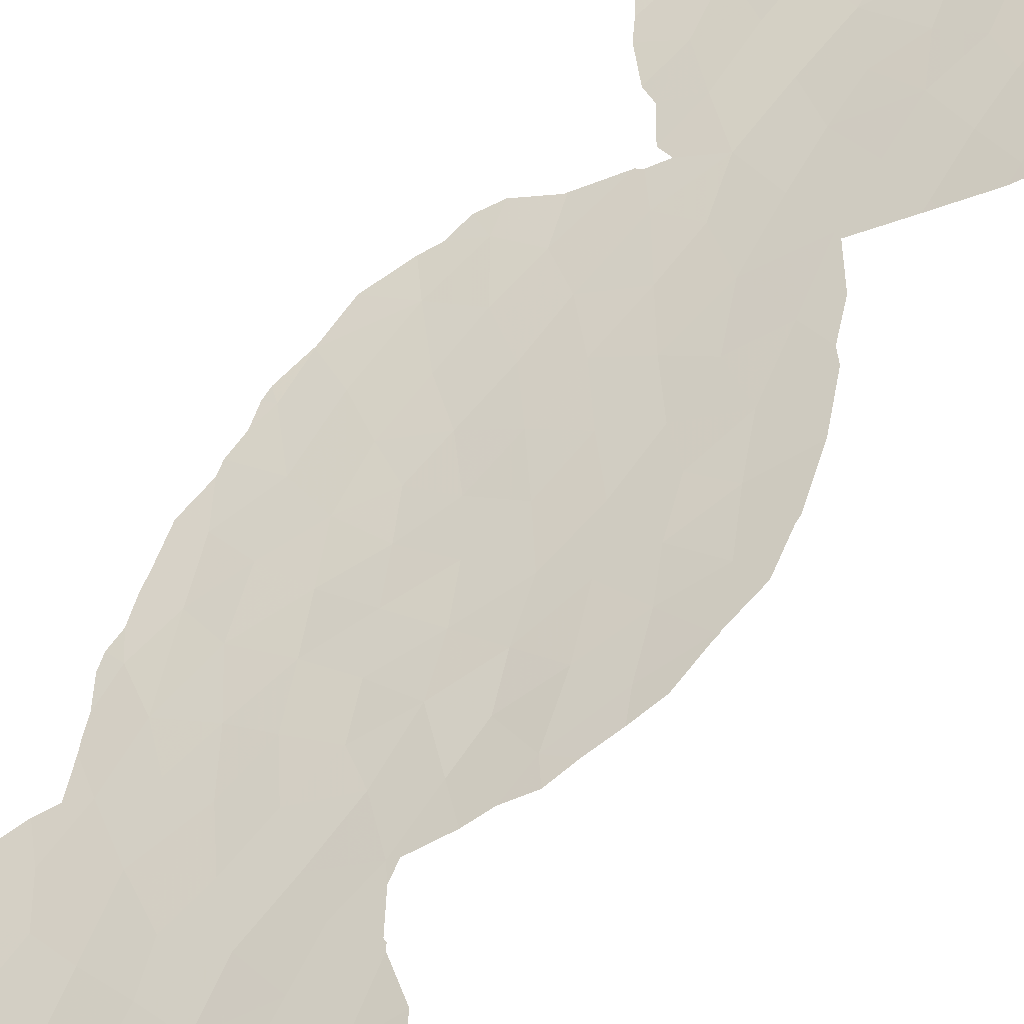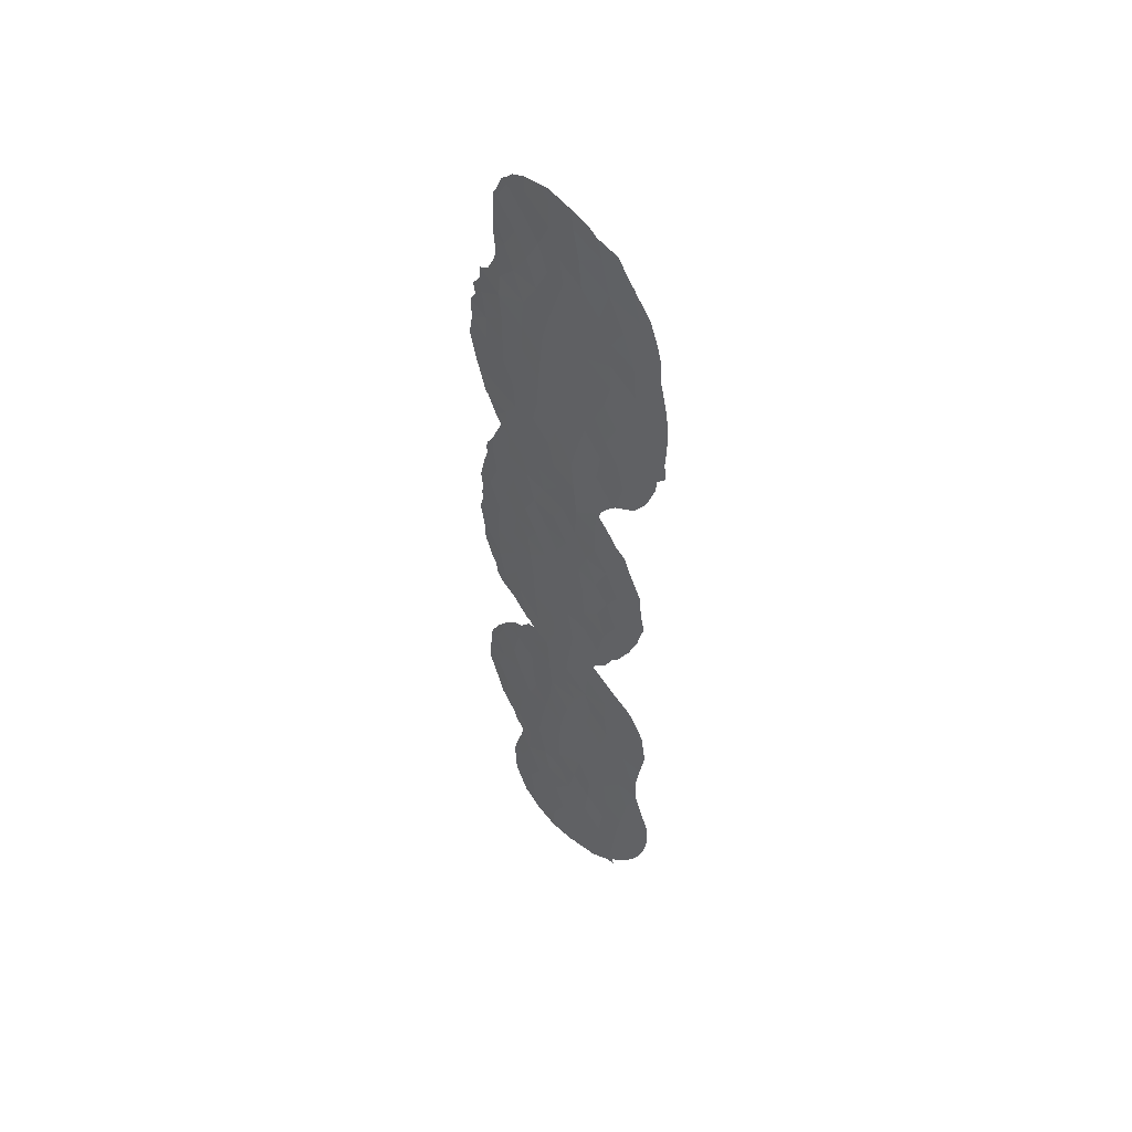
<metadata>
{"format":"obj","ext":"obj","renderer":"f3d","projection":"perspective","resolution":1024,"background":"white","views":[{"elev":65.7,"azim":34.4,"up":"+Y"},{"elev":51.1,"azim":80.9,"up":"+Z"}]}
</metadata>
<code>
v -61.13 19.83 31
v -57.05 22.81 23.02
v -56.38 23.63 -1.124
v -54.6 24.94 -0.4791
v -56.73 23.38 0.9578
v -55.49 24.29 0.7532
v -63.1 19.15 -6.641
v -53.89 25.43 -2.297
v -62.48 19.49 10.94
v -60.94 20.45 -18.36
v -60.43 20.86 -16.95
v -61.01 20.36 16.14
v -61.69 19.93 14.21
v -56.75 23.24 13.17
v -55.18 24.42 13.6
v -56.45 23.52 -18.11
v -53.88 25.42 -18.85
v -52.98 25.59 29.54
v -53.54 25.29 25.69
v -52.53 26.01 27.41
v -55.99 23.89 -16.04
v -59.37 21.45 -18.09
v -57.94 22.38 -18.55
v -60.73 20.19 27.76
v -62.3 19.25 27.42
v -55.08 24.17 25.62
v -56.13 23.29 27.1
v -62.42 19.51 -14.87
v -63.5 18.87 -13.61
v -64.26 18.4 -15.26
v -59.33 21.31 -24.31
v -52.92 25.84 23.44
v -60.17 21.01 1.244
v -59.4 21.58 2.8
v -59.46 21.49 -0.3246
v -58.48 22.18 1.152
v -55.45 24.24 11.62
v -57.18 22.94 11.09
v -64.26 18.47 2.329
v -62.79 19.39 2.651
v -62.49 19.59 6.882
v -59.82 21.23 8.139
v -60.31 20.95 4.481
v -59.25 21.57 -10.23
v -61.83 19.91 -16.71
v -62.15 19.42 23.12
v -63.47 18.89 -16.74
v -62.56 19.45 -18.4
v -61.09 20.43 2.802
v -57.93 22.55 -0.6338
v -60.69 20.68 -1.775
v -59.2 21.71 -2.255
v -55.26 24.46 -2.225
v -58.02 21.73 32.17
v -61.67 19.93 -20.4
v -58.11 22.22 -21.03
v -54.74 24.83 -4.1
v -63.86 18.6 16.42
v -57.96 22.13 24.58
v -63.17 19.03 -19.81
v -51.92 26.98 -12.95
v -58.96 21.36 -29.6
v -55.8 24.07 -8.751
v -61.98 19.7 -22.64
v -59.03 21.28 28.15
v -60.08 20.58 29.63
v -61.08 20.06 24.44
v -63.64 18.84 -1.962
v -53.85 25.47 1.008
v -58.04 22.33 15.13
v -60.54 20.33 -29.3
v -59.82 20.87 -27.74
v -60.46 20.53 22.4
v -57 23.07 8.962
v -59.12 21.68 -12.48
v -58.95 21.76 11.33
v -61.55 19.79 -27.73
v -62 19.35 29.4
v -64.92 18.08 -1.124
v -59.57 21.25 16.68
v -54.38 24.72 -28.67
v -63.95 18.42 20.3
v -53.48 25.65 15.62
v -54.01 25.25 14.11
v -56.33 23.67 -3.257
v -59.52 21.49 6.262
v -55.44 24.02 -25.38
v -54.17 24.97 -26.58
v -54.8 24.66 15.42
v -55.65 24.17 -14.49
v -54.75 24.77 -17.41
v -57.01 23.04 16.54
v -54.53 24.97 -13.76
v -63.68 18.72 14.6
v -63.76 18.62 18.29
v -56.59 23.11 25.03
v -53.97 25.4 4.916
v -54.39 24.59 27.92
v -55.56 23.84 -27.38
v -55.73 24.04 9.808
v -54.87 24.52 18.68
v -58.2 21.77 -31.71
v -57.63 22.7 -11.38
v -52.22 26.73 1.247
v -53.13 26 2.838
v -62.33 19.3 21.43
v -59.96 20.97 -22.1
v -58.15 21.96 -27.86
v -57.57 22.8 -4.805
v -52.93 26.19 -0.4598
v -57.51 22.3 28.1
v -53.38 25.83 -13.67
v -53.6 25.57 12.22
v -55.63 23.82 23.56
v -58.79 21.92 -6.494
v -58.67 22.03 4.431
v -54.64 24.9 2.79
v -52.98 26.14 -16.96
v -60.72 20.67 -11.57
v -63.51 18.88 -4.615
v -52.77 26.08 -25.37
v -55.38 24.11 -23.59
v -54 25.15 -24.46
v -56.1 23.84 -12.75
v -58.38 22.21 7.792
v -57.99 22.49 6.006
v -56.33 23.49 -22.05
v -65.02 18.02 -2.698
v -62 19.4 -30.13
v -63.26 18.94 -21.47
v -55.48 24.23 6.027
v -55.24 24.5 -6.407
v -55.48 24.22 4.374
v -58.88 21.55 -26.15
v -61.95 19.85 -4.916
v -57.96 22.28 -24.81
v -56.87 22.88 -27.98
v -56.38 22.87 31.26
v -58.1 21.78 30.11
v -51.78 26.96 16.14
v -52.77 26.14 17.24
v -57.42 22.4 -29.65
v -56.23 23.77 -5.121
v -61.65 20.03 -6.736
v -56.54 23.4 -20.27
v -57.38 22.46 26.34
v -56.36 23.1 -31.27
v -59.06 21.47 20.73
v -54.32 25.14 -10.02
v -57.15 23.07 -7.141
v -57.08 22.79 -26.25
v -54.32 24.76 24.15
v -54.08 25.15 17.2
v -57.05 23.17 4.541
v -64.02 18.55 -18.48
v -63.15 19.07 12.74
v -59.68 21.19 -19.9
v -59.09 21.69 -16.48
v -62.07 19.78 -2.959
v -53.29 25.39 -31.57
v -52.5 26.52 -15.2
v -52.98 26.17 -11.32
v -52.04 26.45 25.44
v -62.09 19.82 4.701
v -53.16 25.62 -29.54
v -57.7 22.47 19.43
v -60.17 20.5 -31.18
v -54.71 24.2 30.36
v -57.68 22.69 -13.02
v -61.9 19.94 1.061
v -57.69 22.7 2.758
v -51.48 27.2 -24.36
v -55.96 23.93 -10.8
v -58.57 21.76 22.63
v -58.61 22 9.703
v -60.62 20.69 10.25
v -51.6 27.03 -26.36
v -56.96 23.21 -14.39
v -52.32 26.62 -18.8
v -52.64 26.31 14.05
v -56.14 23.16 29.2
v -57.5 22.76 -16.34
v -60.66 20.7 -15.39
v -51.7 26.94 20.17
v -53.1 25.84 19.04
v -59.78 20.64 31.46
v -59.42 21.18 24.34
v -60.86 20.42 18.23
v -54.43 24.81 20.44
v -55.94 23.67 21.57
v -58.06 22.23 -23.04
v -60.89 20.54 -0.1464
v -60.35 20.88 -5.781
v -53.16 25.93 -20.71
v -61.27 20.32 8.041
v -54.26 25.01 -22.44
v -55.33 24.31 -19.12
v -61.58 20.03 12.3
v -63.54 18.9 4.232
v -51.79 26.76 -28.34
v -53.01 25.81 -27.49
v -51.58 27.05 18.44
v -52.86 25.98 21.08
v -56.24 23.61 15.18
v -58.08 22.28 17.5
v -59.31 21.38 18.82
v -59.7 21.19 14.51
v -55.91 23.54 -29.32
v -55.53 24.08 16.95
v -52.45 26.43 -22.93
v -56.14 23.79 2.775
v -62.47 19.43 15.76
v -58.42 22.12 12.85
v -60.12 20.95 12.59
v -61.67 19.66 26.04
v -60.86 20.38 -23.78
v -58.91 21.81 -14.59
v -60.71 20.43 20.18
v -56.09 23.61 19.8
v -60.44 20.84 -3.792
v -59.01 21.81 -4.33
v -62.35 19.61 9.015
v -62.4 19.44 17.45
v -57.7 22.73 -2.646
v -54.95 24.09 -32.53
v -62.19 19.75 -0.9611
v -54.68 24.4 -30.6
v -58.66 21.99 -8.328
v -54.29 25.13 -15.5
v -57.45 22.85 -9.489
v -62.31 19.43 19.45
v -54.44 24.76 22.34
v -60.07 21.06 -8.295
v -56.48 23.36 18.1
v -54.49 25.01 -12
v -54.86 24.61 -20.62
v -60.82 20.29 -25.81
v -57.39 22.64 21.1
v -62.02 19.83 -12.82
v -58.51 21.72 26.36
v -59.95 20.73 26.31
v -56.72 23.15 -24.2
v -63.89 18.71 5.907
v -60.86 20.6 6.436
v -55.46 24.24 8.143
v -60.77 20.64 -13.71
v -63.49 18.94 0.4831
v -56.87 23.21 6.794
v -51.85 26.76 21.83
v -60.57 20.13 32.1
v -61.13 19.81 31.48
v -52.25 26.7 -1.893
v -52.24 26.71 -1.651
v -62.22 19.66 -8.173
v -62.15 19.7 -8.239
v -52.85 25.68 29.69
v -52.78 25.75 29.48
v -64.39 18.33 -20.15
v -64.97 18 -18.75
v -54.61 24.33 -32.79
v -54.98 24.04 -32.79
v -62.46 19.22 25.07
v -62.56 19.15 26.18
v -52.94 26.2 -10.69
v -52.54 26.52 -11.12
v -64.71 18.01 20.45
v -64.08 18.33 21.32
v -63.91 18.42 22.41
v -53.41 25.82 5.645
v -53.09 26.05 4.756
v -56.25 23.1 -33.14
v -63.6 18.85 7.805
v -63.81 18.73 7.236
v -52.17 26.77 1.354
v -52.28 26.67 2.823
v -52.67 26.36 3.786
v -64.37 18.35 -20.23
v -51.93 26.96 -0.2392
v -51.56 27.27 -13.81
v -51.64 27.21 -12.93
v -54.37 25.04 9.764
v -54.24 25.13 9.833
v -53.03 25.62 -31.35
v -52.1 26.44 -30.21
v -54.06 25.3 6.285
v -65.02 17.87 17.32
v -65.07 17.84 18.79
v -50.77 27.77 -24.86
v -50.75 27.76 -25.61
v -63.37 18.99 -7.668
v -65.33 17.86 -1.483
v -65.31 17.86 -1.072
v -62.51 19.36 -22.87
v -63.35 18.87 -21.95
v -64.85 18.06 -16.75
v -64.92 18.02 -17.07
v -61.98 19.41 -30.29
v -62.05 19.37 -30.2
v -62.47 19.14 27.52
v -62.29 19.19 29.2
v -64.52 18.11 19.7
v -54.46 24.99 6.997
v -55.21 24.42 7.986
v -65.03 17.86 17.27
v -65.39 17.72 15.72
v -65.36 17.74 15.47
v -58.01 21.71 33.01
v -58.85 21.17 32.79
v -64.77 18.11 -15.38
v -54.03 25.4 -5.983
v -53.65 25.67 -5.541
v -51.81 27 -20.84
v -51.85 26.97 -20.62
v -52.15 26.78 1.139
v -52.85 26.23 -3.765
v -62.16 19.55 -23.61
v -61.6 19.89 -24.17
v -62.45 19.17 27.27
v -62.52 19.2 24.54
v -62.64 19.13 24.11
v -61.1 20.38 -9.245
v -54.92 23.95 31.8
v -53.72 24.91 31.35
v -63.26 18.79 22.86
v -56.49 22.73 32.7
v -57.13 22.3 32.84
v -55.32 23.62 32.19
v -51.04 27.53 16.93
v -50.95 27.57 18.1
v -52.14 26.79 1.253
v -51.4 27.4 -14.98
v -60.98 19.97 -32.01
v -59.84 20.64 -32.71
v -51.34 27.03 25.35
v -51.31 27.13 23.54
v -63.63 18.8 -13.08
v -63.24 19.07 -12.4
v -51.49 26.88 26.28
v -63.86 18.7 -7.044
v -64.03 18.6 -6.172
v -62.29 19.64 -11.33
v -62.19 19.43 -27.02
v -62.33 19.3 -27.94
v -55.07 24.52 8.636
v -52.85 25.72 -31.8
v -53.31 25.37 -31.8
v -50.92 27.57 19.98
v -50.91 27.58 19.11
v -64.54 18.26 -14.75
v -64.82 18.05 13.47
v -63.67 18.7 -21.63
v -64.18 18.45 -20.49
v -51.92 26.95 -18.84
v -51.87 26.96 -20.21
v -50.94 27.62 15.8
v -51.47 27.22 15.08
v -51.95 26.45 28.06
v -51.73 26.67 27.19
v -62.07 19.36 -30.03
v -53 25.56 29.89
v -64.92 18.02 -17.17
v -64.2 18.44 11.43
v -64.76 18.09 13.33
v -59.64 20.68 32.61
v -61.48 19.62 31.14
v -65.13 17.98 0.5769
v -65.1 17.99 -0.2763
v -65.01 18.04 1.037
v -52.2 26.68 12.19
v -52.86 26.16 11
v -54.03 25.36 -9.846
v -51.81 27.07 -12.5
v -61.66 19.8 -25.11
v -56.6 22.83 -33.26
v -51.81 26.69 -29.62
v -51.38 27.08 -28.77
v -58.09 21.75 -33.28
v -59.44 20.9 -32.92
v -63.42 18.96 8.206
v -62.97 19.23 9.368
v -63.96 18.59 11.18
v -63.37 18.96 9.928
v -62.29 19.18 29.55
v -64.74 18.21 4.227
v -64.85 18.14 3.65
v -60.88 20.52 -9.296
v -54.13 25.21 10.01
v -50.88 27.6 -26.98
v -50.88 27.71 -23.77
v -65.18 17.96 2.331
v -62.07 19.36 -30.13
v -51.72 27.14 -17.09
v -51.81 27.05 -17.97
v -60.44 20.8 -9.741
v -60.97 20.47 -9.92
v -61.71 20.02 -10.99
v -51 27.48 21.11
v -51.06 27.41 21.73
v -55.56 24.24 -8.619
v -54.29 25.17 -9.638
v -51.64 27.21 -16.58
v -51.29 27.15 23.47
v -64.02 18.58 -13.67
v -64.37 18.39 -5.662
v -64.99 18.06 -4.283
v -64.46 18.38 5.13
v -51.14 27.32 -28.04
v -62.09 19.29 29.8
v -51.57 27.15 14.14
v -65.04 18.01 -2.745
v -65.06 18 -2.693
v -51.98 26.85 12.76
v -64.35 18.43 6.308
v -64.49 18.36 5.798
v -56.67 22.78 -33.26
v -54.58 24.98 -7.285
v -52.85 26.23 -3.787
v -51.26 27.4 -22.47
v -62 19.58 -26.1
v -51.29 27.15 23.44
v -51.13 27.5 -22.91
f 1 186 250
f 1 250 251
f 3 6 5
f 110 8 252
f 110 252 253
f 12 212 13
f 18 98 20
f 132 57 143
f 11 10 22
f 78 25 24
f 28 29 30
f 144 7 254
f 144 254 255
f 34 33 36
f 33 35 36
f 37 14 38
f 115 233 228
f 45 11 183
f 212 12 223
f 19 163 20
f 34 43 49
f 18 257 256
f 155 259 258
f 14 37 15
f 50 35 52
f 225 261 260
f 55 64 107
f 64 216 107
f 215 263 262
f 28 30 47
f 70 213 14
f 73 187 67
f 248 245 74
f 14 213 38
f 95 58 223
f 43 164 49
f 86 244 43
f 123 87 88
f 92 234 205
f 244 195 41
f 162 265 264
f 212 58 94
f 17 197 236
f 82 267 266
f 82 106 268
f 82 268 267
f 33 34 49
f 26 27 96
f 97 270 269
f 10 45 48
f 92 205 70
f 99 81 88
f 62 71 167
f 225 271 261
f 243 41 272
f 243 272 273
f 13 198 214
f 12 188 223
f 183 11 158
f 105 104 274
f 105 274 275
f 105 275 276
f 226 170 247
f 237 77 72
f 56 157 107
f 49 40 170
f 60 155 258
f 60 258 277
f 62 72 71
f 35 51 52
f 4 69 6
f 213 214 76
f 110 253 278
f 61 279 280
f 65 241 240
f 112 162 235
f 235 93 112
f 37 100 281
f 37 281 282
f 165 160 283
f 165 283 284
f 36 50 5
f 36 5 171
f 69 105 117
f 6 211 5
f 53 4 3
f 97 269 285
f 55 10 48
f 48 60 55
f 95 287 286
f 172 177 289
f 172 289 288
f 75 44 119
f 75 119 246
f 123 196 122
f 103 124 173
f 7 290 254
f 85 3 224
f 77 129 71
f 71 72 77
f 185 189 101
f 238 2 174
f 79 292 291
f 192 33 170
f 64 130 294
f 64 294 293
f 64 55 130
f 55 60 130
f 48 155 60
f 47 30 295
f 47 295 296
f 45 10 11
f 129 298 297
f 25 78 300
f 25 300 299
f 13 212 94
f 3 85 53
f 76 214 176
f 23 22 157
f 117 133 211
f 211 6 117
f 82 266 301
f 219 190 238
f 245 131 302
f 245 302 303
f 58 304 305
f 94 58 305
f 94 305 306
f 95 82 301
f 95 301 287
f 54 307 308
f 134 31 237
f 46 73 67
f 69 104 105
f 230 44 103
f 30 309 295
f 108 62 142
f 10 55 157
f 57 132 310
f 57 310 311
f 194 210 312
f 194 312 313
f 31 107 216
f 114 26 96
f 83 84 180
f 18 168 98
f 104 110 278
f 104 278 314
f 104 69 110
f 245 100 74
f 8 315 252
f 64 293 316
f 216 64 316
f 216 316 317
f 37 113 15
f 126 125 86
f 16 182 23
f 44 75 103
f 240 241 187
f 25 299 318
f 87 99 88
f 78 66 1
f 66 78 24
f 67 241 215
f 46 67 319
f 46 319 320
f 35 50 36
f 58 95 286
f 58 286 304
f 95 223 231
f 136 242 191
f 203 232 189
f 114 2 190
f 107 31 191
f 2 114 96
f 233 115 193
f 144 255 321
f 168 323 322
f 247 79 68
f 106 46 324
f 106 324 268
f 82 95 231
f 231 106 82
f 52 220 221
f 66 24 65
f 27 181 111
f 139 111 181
f 54 138 325
f 54 325 326
f 138 327 325
f 202 140 328
f 202 328 329
f 202 141 140
f 102 142 62
f 142 102 147
f 141 83 140
f 116 126 86
f 86 43 116
f 226 247 68
f 104 314 330
f 61 161 331
f 61 331 279
f 127 122 196
f 103 169 124
f 187 174 59
f 111 240 146
f 240 59 146
f 34 36 171
f 167 332 333
f 163 335 334
f 135 193 220
f 13 94 156
f 29 239 337
f 29 337 336
f 42 195 244
f 104 330 274
f 163 334 338
f 34 116 43
f 125 42 86
f 96 27 146
f 146 59 96
f 207 214 213
f 7 340 339
f 69 117 6
f 149 235 162
f 239 341 337
f 100 37 38
f 38 74 100
f 63 132 150
f 127 196 236
f 110 69 4
f 165 200 201
f 204 15 89
f 77 342 343
f 100 245 344
f 100 344 281
f 79 128 68
f 93 90 229
f 136 134 151
f 134 108 151
f 106 218 73
f 73 46 106
f 187 59 240
f 160 346 345
f 165 81 227
f 184 202 348
f 184 348 347
f 80 70 205
f 9 176 198
f 41 195 222
f 89 15 84
f 204 92 70
f 70 14 204
f 30 349 309
f 94 306 350
f 248 131 245
f 97 105 276
f 97 276 270
f 151 108 137
f 142 208 137
f 137 108 142
f 87 151 99
f 88 81 201
f 114 232 152
f 26 114 152
f 89 209 204
f 141 185 153
f 153 83 141
f 89 83 153
f 185 101 153
f 211 171 5
f 226 192 170
f 130 351 294
f 130 352 351
f 130 60 277
f 130 277 352
f 121 172 210
f 196 123 210
f 179 354 353
f 179 194 313
f 179 313 354
f 175 38 76
f 42 125 175
f 175 74 38
f 140 356 355
f 83 89 84
f 85 224 109
f 143 57 85
f 230 63 150
f 150 143 109
f 143 150 132
f 115 228 150
f 131 248 154
f 154 133 131
f 126 116 154
f 131 97 285
f 131 285 302
f 117 97 133
f 18 20 357
f 18 357 257
f 20 358 357
f 129 77 343
f 129 343 359
f 199 39 40
f 207 213 70
f 70 80 207
f 108 72 62
f 99 151 137
f 136 31 134
f 87 122 242
f 150 109 115
f 154 116 171
f 133 154 211
f 66 65 139
f 3 4 6
f 204 14 15
f 197 17 91
f 91 16 197
f 98 19 20
f 127 56 191
f 18 256 360
f 155 47 296
f 155 296 361
f 155 48 47
f 156 363 362
f 9 198 156
f 8 4 53
f 186 54 308
f 186 308 364
f 107 157 55
f 157 56 23
f 11 22 158
f 22 23 158
f 186 364 250
f 1 251 365
f 45 28 47
f 79 247 366
f 79 366 367
f 247 39 368
f 247 368 366
f 164 40 49
f 80 188 12
f 123 88 121
f 165 227 160
f 113 370 369
f 112 161 61
f 149 162 264
f 149 264 371
f 162 61 372
f 162 372 265
f 186 139 54
f 50 3 5
f 31 216 237
f 237 216 317
f 237 317 373
f 52 51 220
f 32 163 19
f 225 147 374
f 225 374 271
f 244 164 43
f 200 375 376
f 168 18 360
f 168 360 323
f 102 378 377
f 169 75 217
f 169 103 75
f 222 380 379
f 9 381 382
f 170 33 49
f 78 383 300
f 41 222 379
f 41 379 272
f 20 163 338
f 20 338 358
f 39 199 384
f 39 384 385
f 143 85 109
f 233 144 321
f 233 321 386
f 146 27 111
f 113 37 282
f 113 282 387
f 91 118 229
f 45 47 48
f 160 345 283
f 155 361 259
f 135 120 7
f 32 203 249
f 177 388 289
f 172 288 389
f 177 172 121
f 248 125 126
f 235 149 173
f 63 173 149
f 173 124 235
f 224 50 52
f 174 2 59
f 238 174 148
f 39 385 390
f 129 391 298
f 167 129 297
f 167 297 332
f 42 175 176
f 175 76 176
f 214 198 176
f 21 91 229
f 166 238 148
f 166 219 238
f 118 91 17
f 122 127 242
f 61 280 372
f 102 167 333
f 102 333 378
f 10 157 22
f 217 178 169
f 124 169 178
f 227 81 208
f 118 179 393
f 118 393 392
f 179 353 393
f 21 90 178
f 140 83 180
f 180 84 113
f 98 168 181
f 181 27 98
f 158 23 182
f 178 182 21
f 138 54 139
f 23 56 145
f 159 120 135
f 119 44 394
f 119 394 395
f 119 395 396
f 75 246 217
f 15 113 84
f 91 21 16
f 182 16 21
f 140 355 328
f 249 184 397
f 249 397 398
f 184 347 397
f 185 141 202
f 139 186 66
f 186 1 66
f 72 134 237
f 148 174 73
f 187 73 174
f 46 320 324
f 67 215 262
f 67 262 319
f 188 218 231
f 189 190 219
f 136 191 31
f 242 127 191
f 190 232 114
f 203 32 232
f 28 183 246
f 183 28 45
f 107 191 56
f 145 56 127
f 96 59 2
f 98 27 26
f 98 26 19
f 233 193 144
f 52 221 224
f 109 224 221
f 23 145 16
f 17 194 179
f 138 168 322
f 138 322 327
f 168 138 181
f 176 195 42
f 54 326 307
f 181 138 139
f 63 149 400
f 63 400 399
f 231 218 106
f 188 231 223
f 226 68 159
f 192 226 51
f 239 29 28
f 161 401 331
f 149 371 400
f 33 192 35
f 51 35 192
f 34 171 116
f 163 32 402
f 163 402 335
f 135 220 159
f 135 144 193
f 109 221 115
f 13 156 198
f 244 41 164
f 156 94 350
f 156 350 363
f 220 193 221
f 123 122 87
f 41 243 199
f 164 199 40
f 144 135 7
f 162 112 61
f 239 119 396
f 239 396 341
f 16 145 197
f 179 118 17
f 200 165 284
f 200 284 375
f 201 200 177
f 218 148 73
f 202 329 348
f 184 185 202
f 185 184 203
f 209 92 204
f 166 206 205
f 206 166 148
f 80 206 188
f 206 80 205
f 195 176 222
f 120 159 68
f 30 29 403
f 30 403 349
f 120 405 404
f 105 97 117
f 39 390 368
f 199 243 406
f 199 406 384
f 108 134 72
f 99 208 81
f 208 99 137
f 201 121 88
f 201 81 165
f 200 376 407
f 177 200 407
f 177 407 388
f 201 177 121
f 232 32 152
f 101 234 209
f 92 209 234
f 209 153 101
f 153 209 89
f 90 93 124
f 78 1 365
f 78 365 408
f 78 408 383
f 210 194 196
f 210 123 121
f 194 236 196
f 74 125 248
f 125 74 175
f 140 180 409
f 140 409 356
f 128 411 410
f 129 359 391
f 129 167 71
f 113 387 370
f 87 242 151
f 171 211 154
f 180 113 369
f 180 369 412
f 180 412 409
f 213 76 38
f 243 273 413
f 243 413 414
f 17 236 194
f 13 214 207
f 190 2 238
f 222 9 382
f 222 382 380
f 25 215 24
f 217 182 178
f 241 67 187
f 215 241 24
f 147 102 415
f 147 415 374
f 148 218 206
f 29 336 403
f 234 219 166
f 9 156 362
f 9 362 381
f 234 166 205
f 63 230 173
f 21 229 90
f 217 158 182
f 246 183 217
f 215 25 318
f 215 318 263
f 132 63 399
f 132 399 416
f 218 188 206
f 221 193 115
f 222 176 9
f 57 311 417
f 212 223 58
f 224 3 50
f 227 225 160
f 120 128 410
f 120 410 405
f 68 128 120
f 228 230 150
f 230 228 44
f 32 19 152
f 229 118 161
f 132 416 310
f 229 161 112
f 167 102 62
f 160 225 260
f 160 260 346
f 79 367 292
f 189 219 101
f 189 232 190
f 226 159 51
f 159 220 51
f 230 103 173
f 44 228 233
f 26 152 19
f 86 42 244
f 219 234 101
f 85 57 53
f 235 124 93
f 239 28 246
f 210 418 312
f 102 377 415
f 236 145 127
f 236 197 145
f 77 237 419
f 77 419 342
f 227 208 147
f 147 225 227
f 65 111 139
f 237 373 419
f 147 208 142
f 8 57 417
f 8 417 315
f 119 239 246
f 243 414 406
f 65 240 111
f 128 79 291
f 128 291 411
f 12 13 207
f 124 178 90
f 12 207 80
f 242 136 151
f 24 241 65
f 217 183 158
f 245 303 344
f 41 199 164
f 39 247 40
f 97 131 133
f 247 170 40
f 161 118 392
f 161 392 401
f 185 203 189
f 4 8 110
f 7 339 290
f 248 126 154
f 32 249 420
f 32 420 402
f 249 398 420
f 184 249 203
f 229 112 93
f 8 53 57
f 7 120 404
f 7 404 340
f 210 172 421
f 210 421 418
f 44 233 386
f 44 386 394
f 172 389 421

</code>
